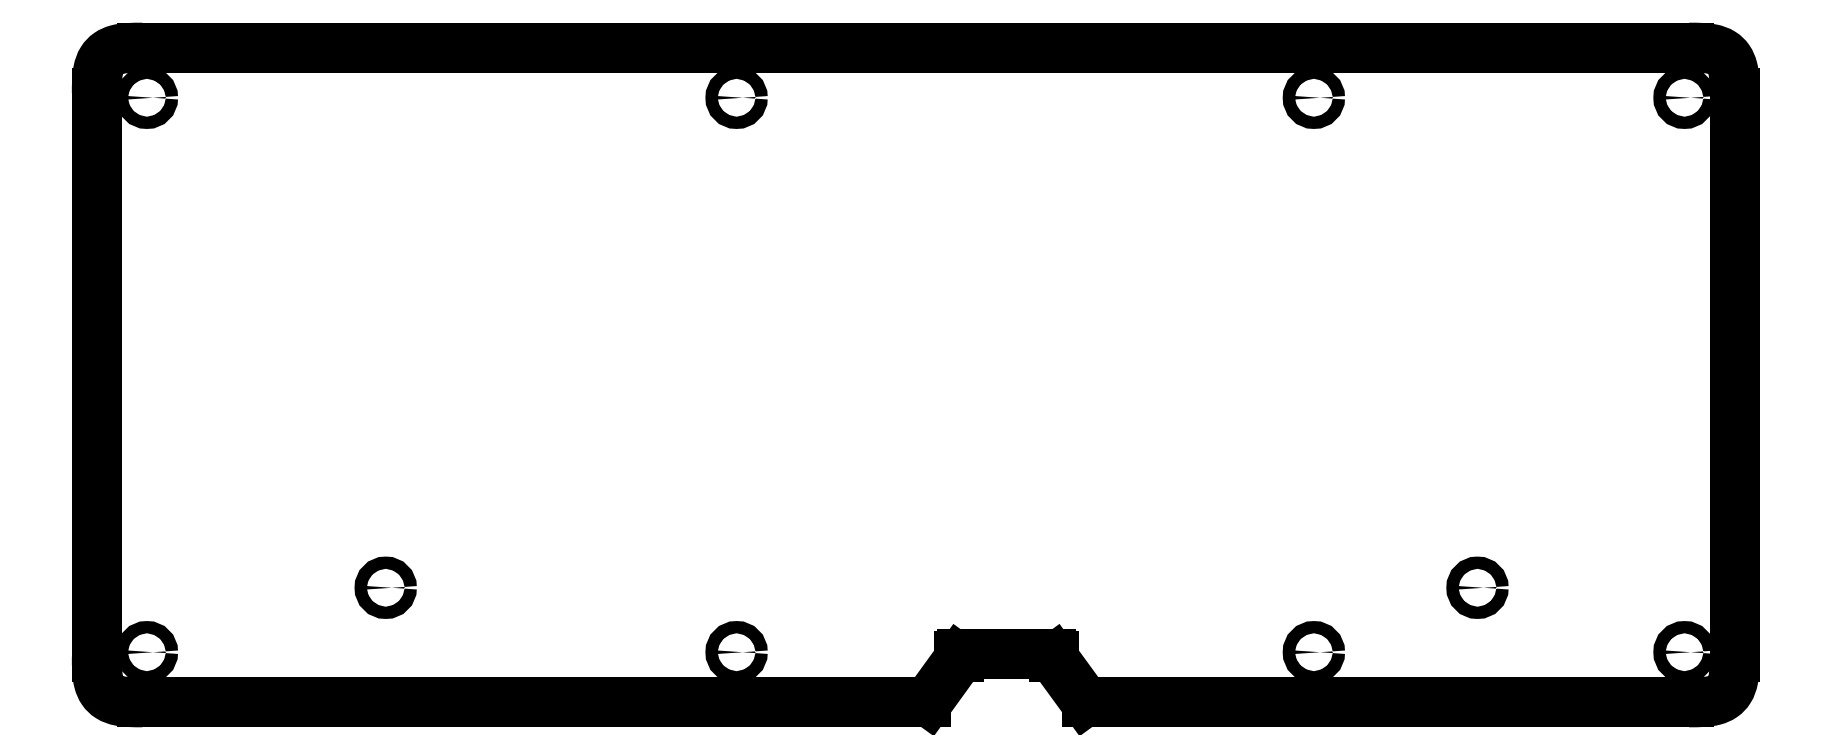
<metadata>
{"format":"dxf","ext":"dxf","renderer":"ezdxf+matplotlib","layout":"modelspace","background":"white","min_lineweight":24,"dpi":150}
</metadata>
<code>
0
SECTION
2
ENTITIES
0
ARC
8
0
10
-158.2
20
15.3
30
0
40
0.5
210
0
220
0
230
1
50
180
51
216.1
0
LINE
8
0
10
-158.6
20
15
30
0
11
-151.7
21
5.654
31
0
0
ARC
8
0
10
-151.3
20
5.948
30
0
40
0.5
210
0
220
0
230
1
50
216.1
51
270
0
LINE
8
0
10
-151.3
20
5.448
30
0
11
-18.96
21
5.448
31
0
0
SPLINE
8
0
70
0
71
3
72
16
73
12
74
0
42
1e-09
43
1e-10
44
1e-10
40
0
40
0
40
0
40
0
40
0.562
40
0.562
40
0.8867
40
0.8867
40
1.145
40
1.145
40
1.417
40
1.417
40
2.041
40
2.041
40
2.041
40
2.041
10
-8.962
20
15.45
30
0
10
-8.962
20
13.57
30
0
10
-8.962
20
11.92
30
0
10
-9.411
20
9.666
30
0
10
-9.679
20
8.867
30
0
10
-10.49
20
7.591
30
0
10
-10.95
20
7.116
30
0
10
-12.08
20
6.331
30
0
10
-12.72
20
6.059
30
0
10
-14.97
20
5.448
30
0
10
-16.83
20
5.448
30
0
10
-18.96
20
5.448
30
0
0
LINE
8
0
10
-8.962
20
15.45
30
0
11
-8.962
21
139.3
31
0
0
SPLINE
8
0
70
0
71
3
72
16
73
12
74
0
42
1e-09
43
1e-10
44
1e-10
40
0
40
0
40
0
40
0
40
0.562
40
0.562
40
0.8867
40
0.8867
40
1.145
40
1.145
40
1.417
40
1.417
40
2.041
40
2.041
40
2.041
40
2.041
10
-18.96
20
149.3
30
0
10
-17.09
20
149.3
30
0
10
-15.44
20
149.3
30
0
10
-13.18
20
148.9
30
0
10
-12.38
20
148.6
30
0
10
-11.11
20
147.8
30
0
10
-10.63
20
147.3
30
0
10
-9.845
20
146.2
30
0
10
-9.573
20
145.6
30
0
10
-8.962
20
143.3
30
0
10
-8.962
20
141.5
30
0
10
-8.962
20
139.3
30
0
0
LINE
8
0
10
-18.96
20
149.3
30
0
11
-359
21
149.3
31
0
0
SPLINE
8
0
70
0
71
3
72
16
73
12
74
0
42
1e-09
43
1e-10
44
1e-10
40
0
40
0
40
0
40
0
40
0.562
40
0.562
40
0.8867
40
0.8867
40
1.145
40
1.145
40
1.417
40
1.417
40
2.041
40
2.041
40
2.041
40
2.041
10
-369
20
139.3
30
0
10
-369
20
141.2
30
0
10
-369
20
142.9
30
0
10
-368.5
20
145.1
30
0
10
-368.2
20
145.9
30
0
10
-367.4
20
147.2
30
0
10
-367
20
147.7
30
0
10
-365.8
20
148.5
30
0
10
-365.2
20
148.7
30
0
10
-363
20
149.3
30
0
10
-361.1
20
149.3
30
0
10
-359
20
149.3
30
0
0
LINE
8
0
10
-369
20
139.3
30
0
11
-369
21
15.45
31
0
0
SPLINE
8
0
70
0
71
3
72
16
73
12
74
0
42
1e-09
43
1e-10
44
1e-10
40
0
40
0
40
0
40
0
40
0.562
40
0.562
40
0.8867
40
0.8867
40
1.145
40
1.145
40
1.417
40
1.417
40
2.041
40
2.041
40
2.041
40
2.041
10
-359
20
5.448
30
0
10
-360.8
20
5.448
30
0
10
-362.5
20
5.448
30
0
10
-364.7
20
5.897
30
0
10
-365.5
20
6.165
30
0
10
-366.8
20
6.978
30
0
10
-367.3
20
7.432
30
0
10
-368.1
20
8.561
30
0
10
-368.4
20
9.208
30
0
10
-369
20
11.45
30
0
10
-369
20
13.31
30
0
10
-369
20
15.45
30
0
0
LINE
8
0
10
-359
20
5.448
30
0
11
-186.6
21
5.448
31
0
0
ARC
8
0
10
-186.6
20
5.948
30
0
40
0.5
210
0
220
0
230
1
50
270
51
324.1
0
LINE
8
0
10
-186.2
20
5.655
30
0
11
-179.4
21
15
31
0
0
ARC
8
0
10
-179.9
20
15.3
30
0
40
0.5
210
0
220
0
230
1
50
324.1
51
360
0
LINE
8
0
10
-179.4
20
15.3
30
0
11
-179.4
21
15.63
31
0
0
ARC
8
0
10
-178.9
20
15.63
30
0
40
0.5
210
0
220
-0
230
1
50
90
51
180
0
LINE
8
0
10
-178.9
20
16.13
30
0
11
-159.2
21
16.13
31
0
0
ARC
8
0
10
-159.2
20
15.63
30
0
40
0.5
210
0
220
-0
230
1
50
0
51
90
0
LINE
8
0
10
-158.7
20
15.63
30
0
11
-158.7
21
15.3
31
0
0
CIRCLE
8
0
10
-228.3
20
138.3
30
0
40
1.35
210
0
220
0
230
1
0
CIRCLE
8
0
10
-101.4
20
16.45
30
0
40
1.35
210
0
220
0
230
1
0
CIRCLE
8
0
10
-358
20
138.3
30
0
40
1.35
210
0
220
0
230
1
0
CIRCLE
8
0
10
-19.96
20
16.45
30
0
40
1.35
210
0
220
0
230
1
0
CIRCLE
8
0
10
-101.4
20
138.3
30
0
40
1.35
210
0
220
0
230
1
0
CIRCLE
8
0
10
-228.3
20
16.45
30
0
40
1.35
210
0
220
0
230
1
0
CIRCLE
8
0
10
-358
20
16.45
30
0
40
1.35
210
0
220
0
230
1
0
CIRCLE
8
0
10
-19.96
20
138.3
30
0
40
1.35
210
0
220
0
230
1
0
CIRCLE
8
0
10
-65.47
20
30.62
30
0
40
1.35
210
0
220
-0
230
1
0
CIRCLE
8
0
10
-305.5
20
30.62
30
0
40
1.35
210
0
220
-0
230
1
0
ENDSEC
0
EOF

</code>
